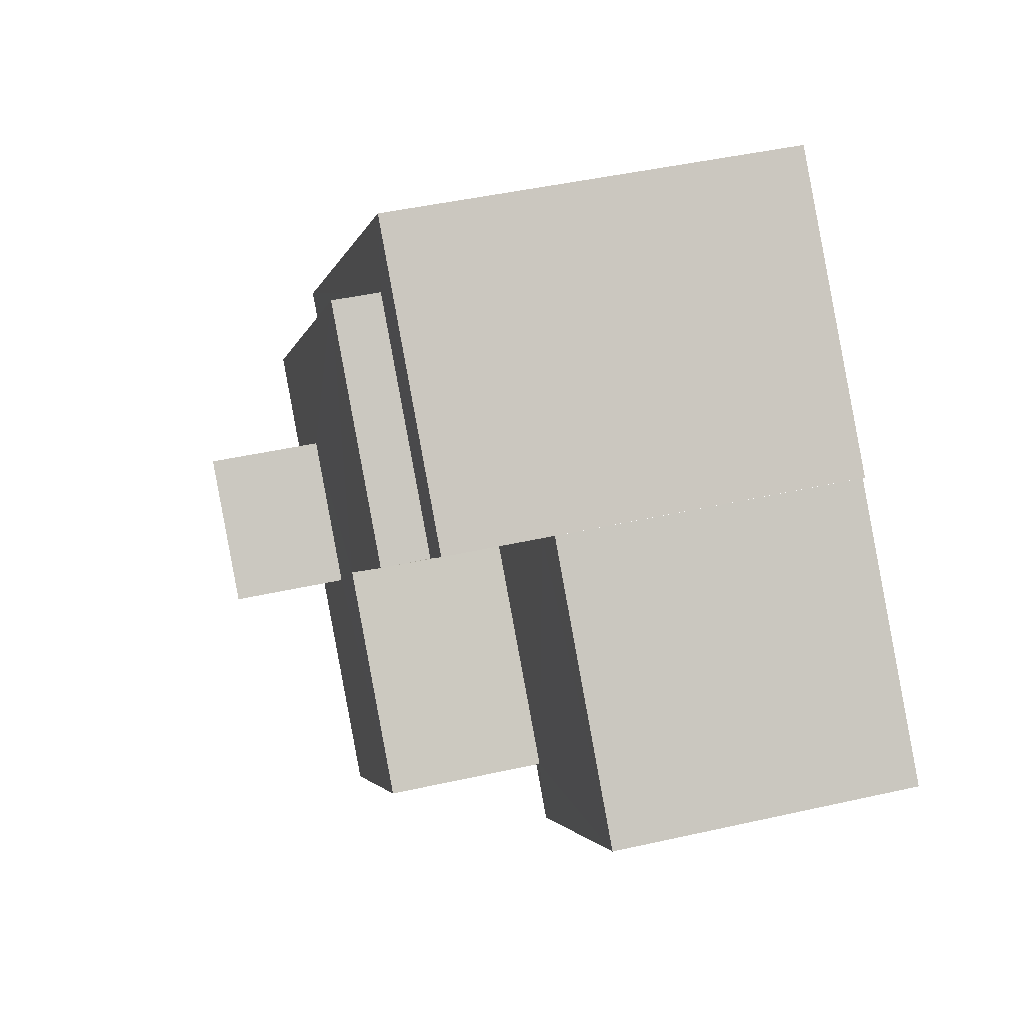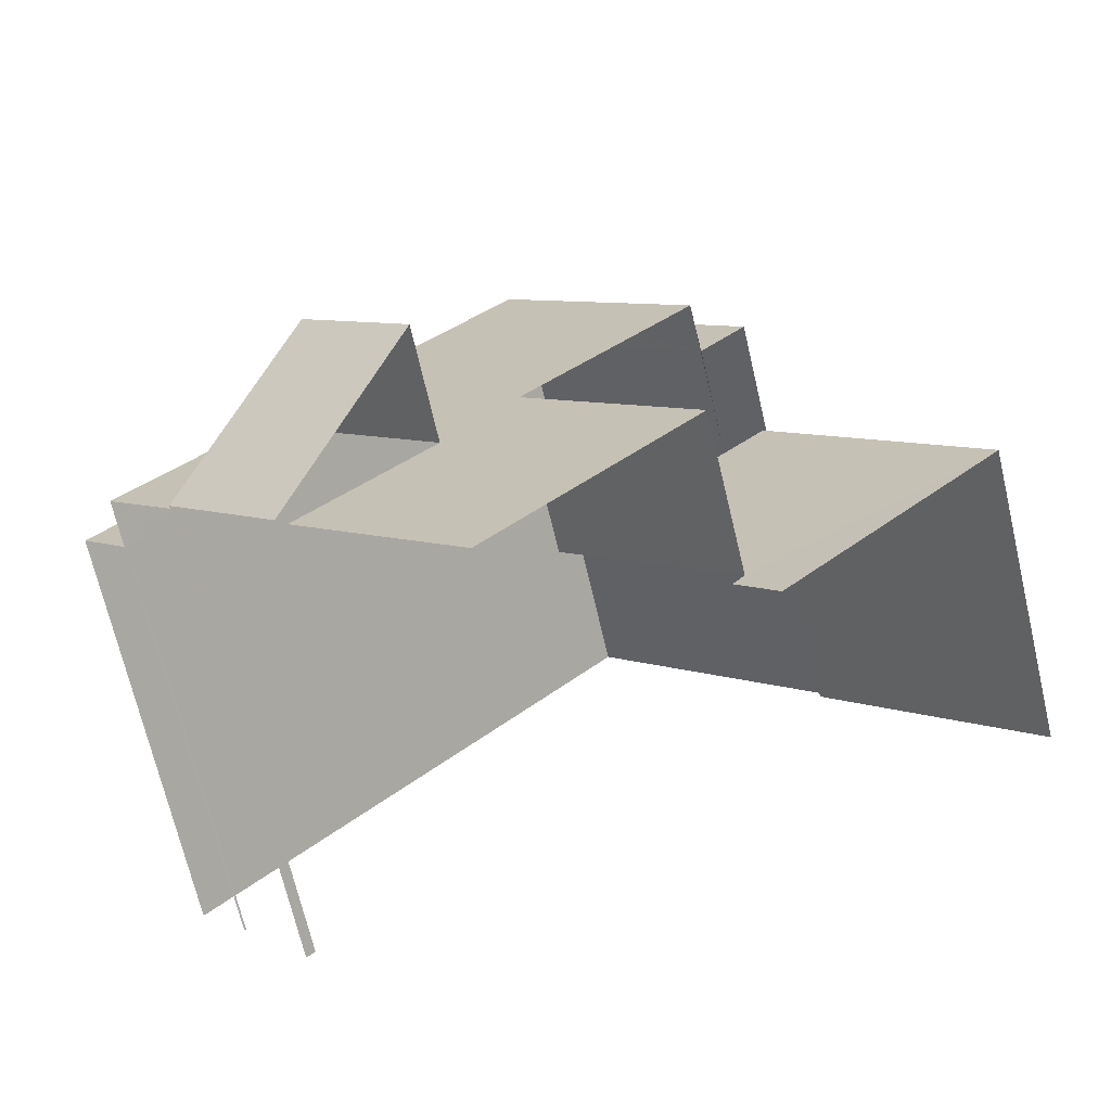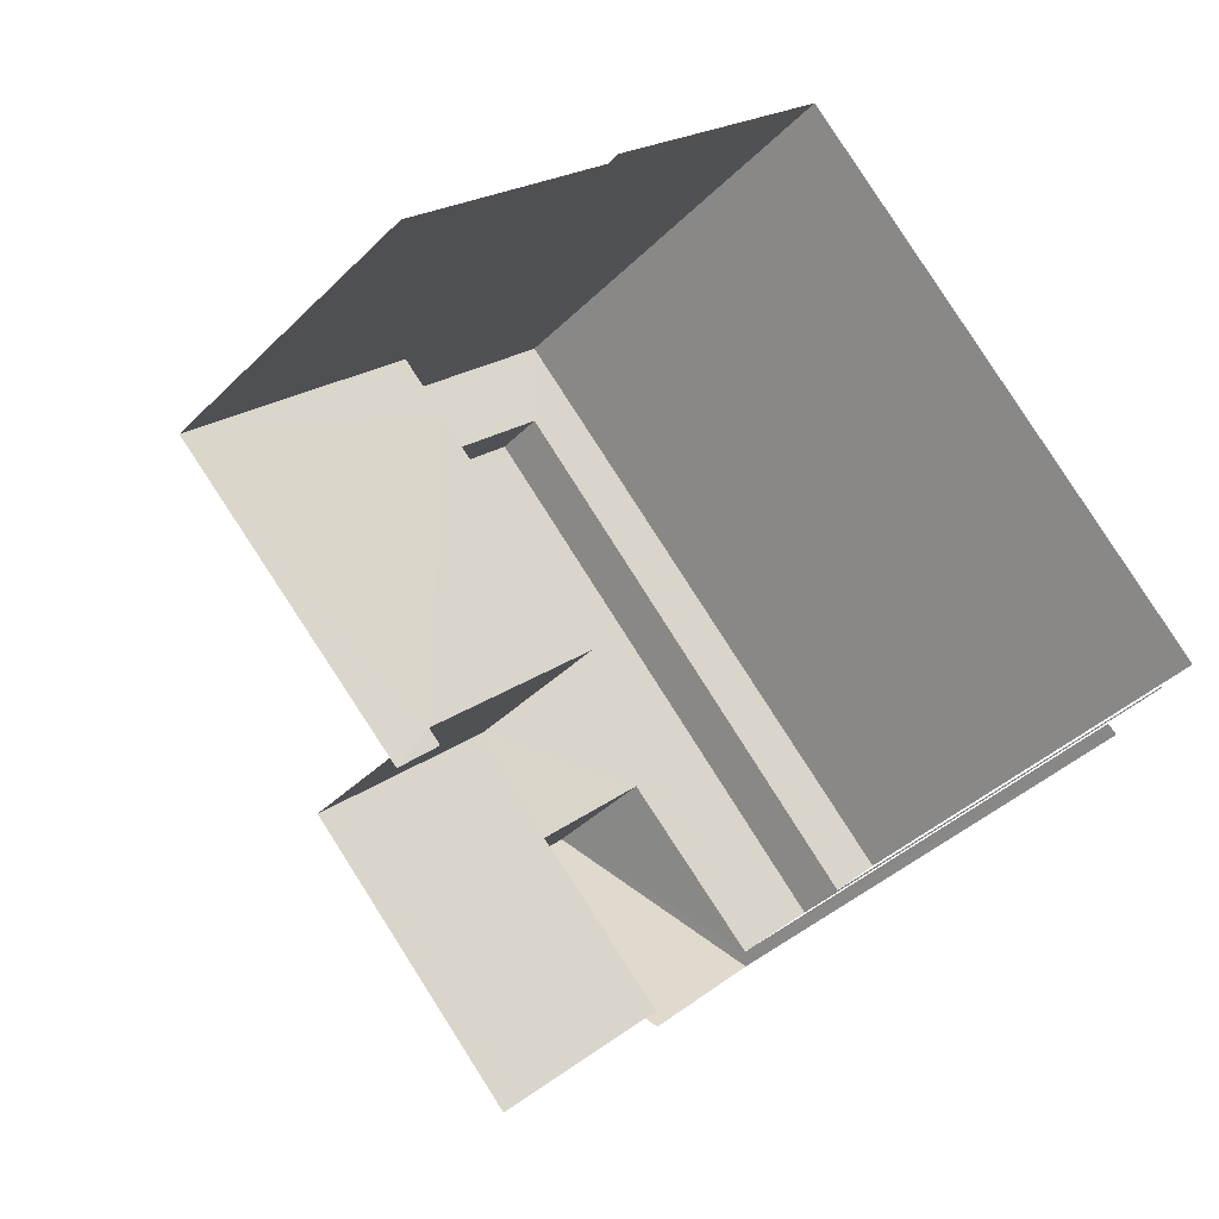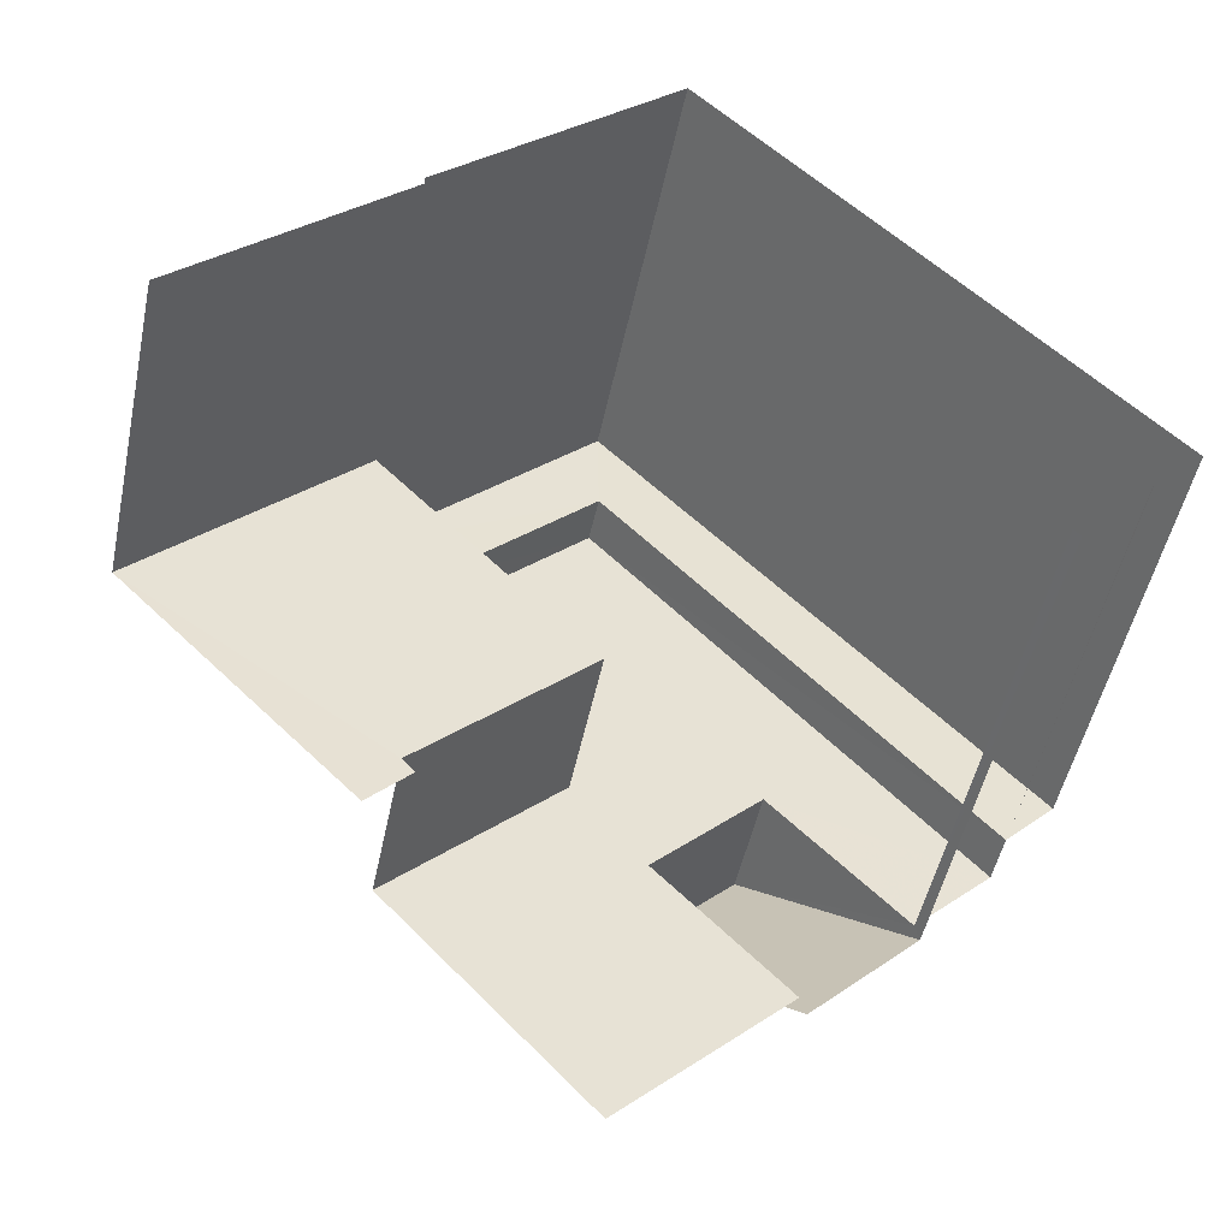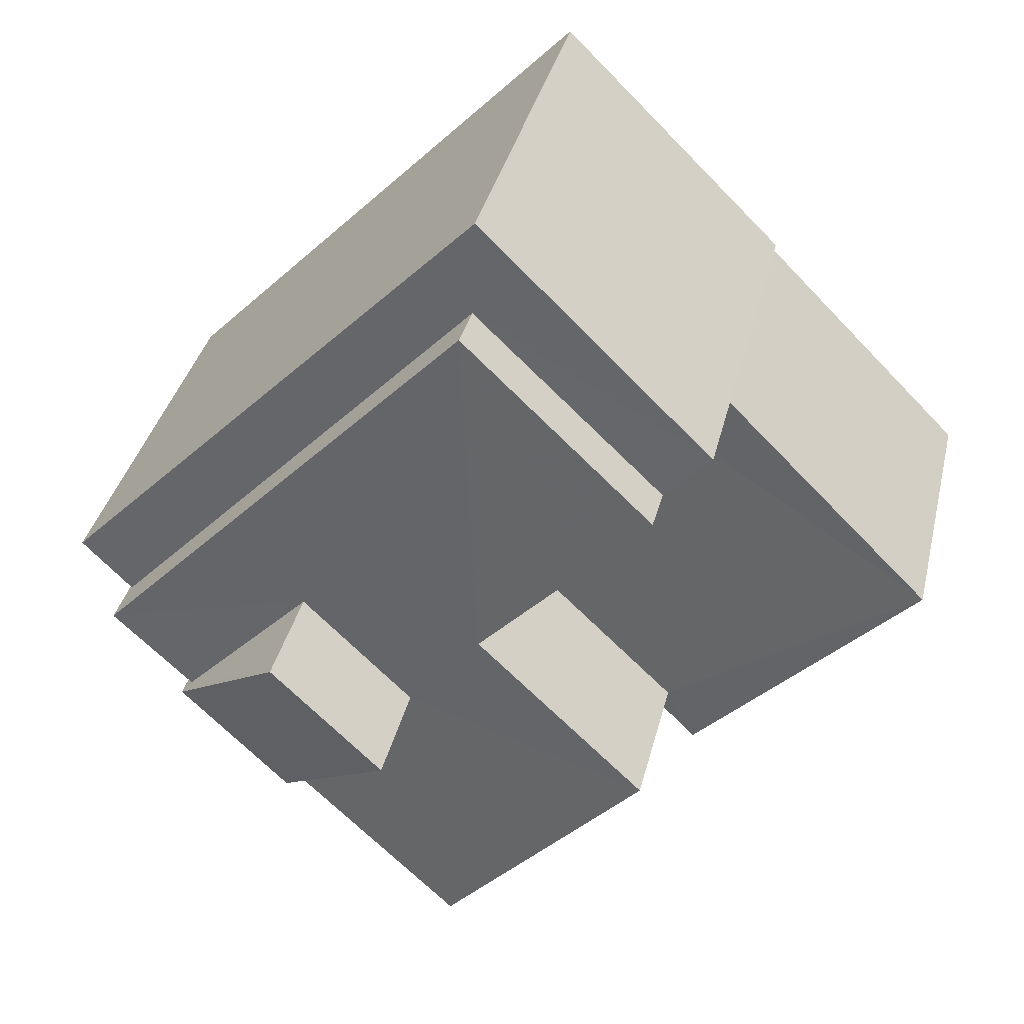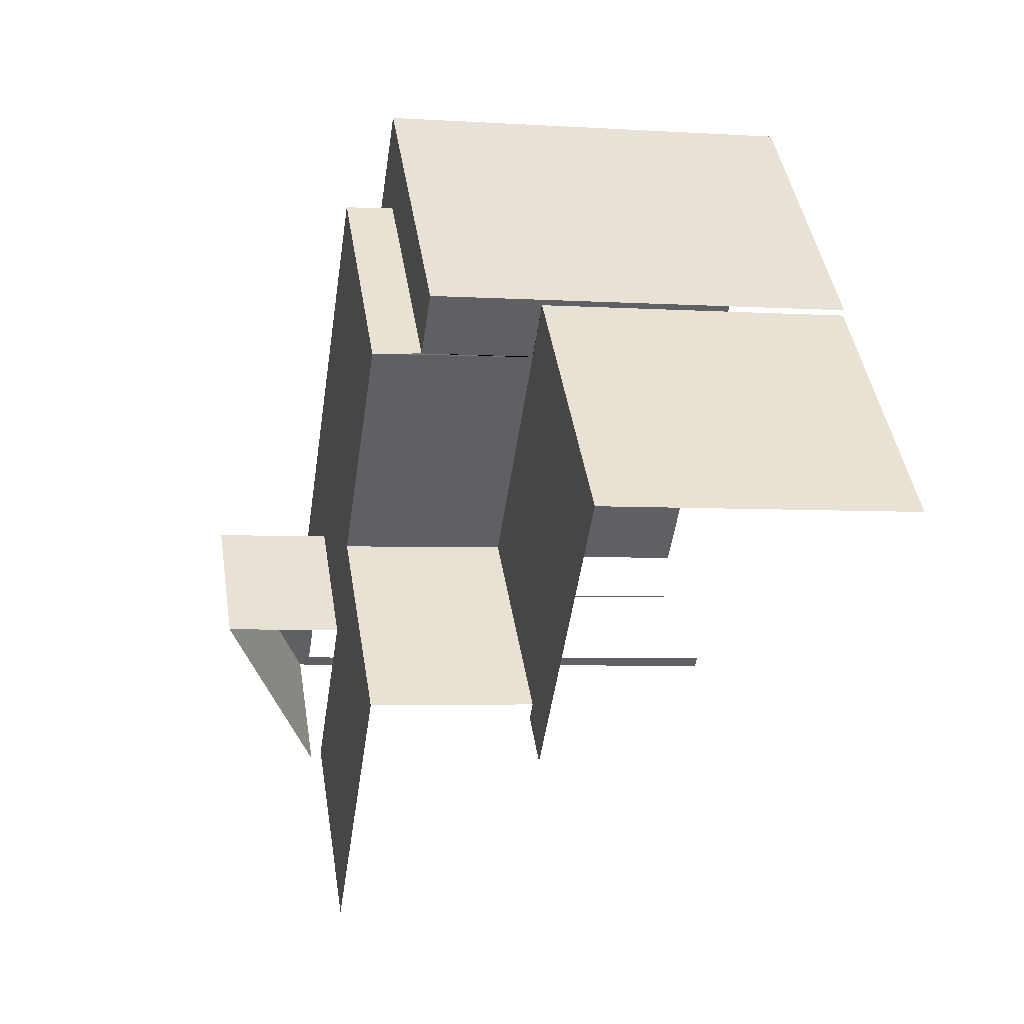
<metadata>
{"format":"obj","ext":"obj","renderer":"f3d","projection":"perspective","resolution":1024,"background":"white","views":[{"elev":44.7,"azim":75.3,"up":"+Y"},{"elev":-69.2,"azim":13.3,"up":"+Y"},{"elev":-38.7,"azim":141.0,"up":"+Y"},{"elev":-49.1,"azim":168.2,"up":"+Y"},{"elev":36.2,"azim":13.3,"up":"+Y"},{"elev":-4.1,"azim":78.2,"up":"+Y"}]}
</metadata>
<code>
v -2.254e+05 -1.284e+05 11.98
v -2.254e+05 -1.284e+05 11.98
v -2.254e+05 -1.284e+05 11.98
v -2.254e+05 -1.284e+05 11.98
v -2.254e+05 -1.284e+05 11.98
v -2.254e+05 -1.284e+05 11.98
v -2.254e+05 -1.284e+05 11.98
v -2.254e+05 -1.284e+05 11.98
v -2.254e+05 -1.284e+05 11.98
v -2.254e+05 -1.284e+05 11.98
v -2.254e+05 -1.284e+05 11.98
v -2.254e+05 -1.284e+05 11.98
v -2.254e+05 -1.284e+05 11.98
v -2.254e+05 -1.284e+05 11.98
v -2.254e+05 -1.284e+05 19.17
v -2.254e+05 -1.284e+05 19.17
v -2.254e+05 -1.284e+05 19.17
v -2.254e+05 -1.284e+05 19.17
v -2.254e+05 -1.284e+05 19.17
v -2.254e+05 -1.284e+05 19.17
v -2.254e+05 -1.284e+05 19.17
v -2.254e+05 -1.284e+05 19.17
v -2.254e+05 -1.284e+05 19.17
v -2.254e+05 -1.284e+05 19.17
v -2.254e+05 -1.284e+05 16.71
v -2.254e+05 -1.284e+05 16.71
v -2.254e+05 -1.284e+05 16.71
v -2.254e+05 -1.284e+05 16.71
v -2.254e+05 -1.284e+05 16.71
v -2.254e+05 -1.284e+05 16.71
v -2.254e+05 -1.284e+05 16.71
v -2.254e+05 -1.284e+05 16.71
v -2.254e+05 -1.284e+05 18.42
v -2.254e+05 -1.284e+05 18.42
v -2.254e+05 -1.284e+05 18.42
v -2.254e+05 -1.284e+05 18.42
v -2.254e+05 -1.284e+05 18.42
v -2.254e+05 -1.284e+05 18.42
v -2.254e+05 -1.284e+05 20.93
v -2.254e+05 -1.284e+05 19.31
v -2.254e+05 -1.284e+05 19.31
v -2.254e+05 -1.284e+05 20.93
f 1 2 3
f 4 1 5
f 6 7 8
f 6 8 3
f 9 5 1
f 9 10 11
f 12 13 10
f 8 14 12
f 3 8 1
f 8 9 1
f 8 10 9
f 8 12 10
f 41 7 6
f 41 40 7
f 28 4 5
f 28 26 4
f 29 23 22
f 29 30 23
f 9 11 31
f 11 36 31
f 31 38 32
f 31 36 38
f 2 25 20
f 20 25 24
f 2 1 25
f 24 25 27
f 14 17 16
f 14 8 17
f 6 19 41
f 41 19 42
f 6 3 19
f 42 19 21
f 12 33 13
f 12 37 33
f 3 2 20
f 19 3 20
f 1 4 26
f 25 1 26
f 15 16 17
f 16 15 18
f 19 20 21
f 22 23 18
f 20 24 21
f 21 22 15
f 24 22 21
f 22 18 15
f 25 26 27
f 26 28 27
f 29 27 30
f 30 28 31
f 30 31 32
f 27 28 30
f 33 34 35
f 35 34 36
f 33 37 34
f 36 34 38
f 39 40 41
f 42 39 41
f 31 28 5
f 9 31 5
f 12 14 37
f 14 16 37
f 37 18 34
f 37 16 18
f 8 7 17
f 15 17 39
f 39 17 40
f 17 7 40
f 36 11 10
f 35 36 10
f 32 38 30
f 30 38 23
f 23 38 18
f 38 34 18
f 33 10 13
f 33 35 10
f 15 39 42
f 21 15 42
f 29 22 24
f 27 29 24

</code>
